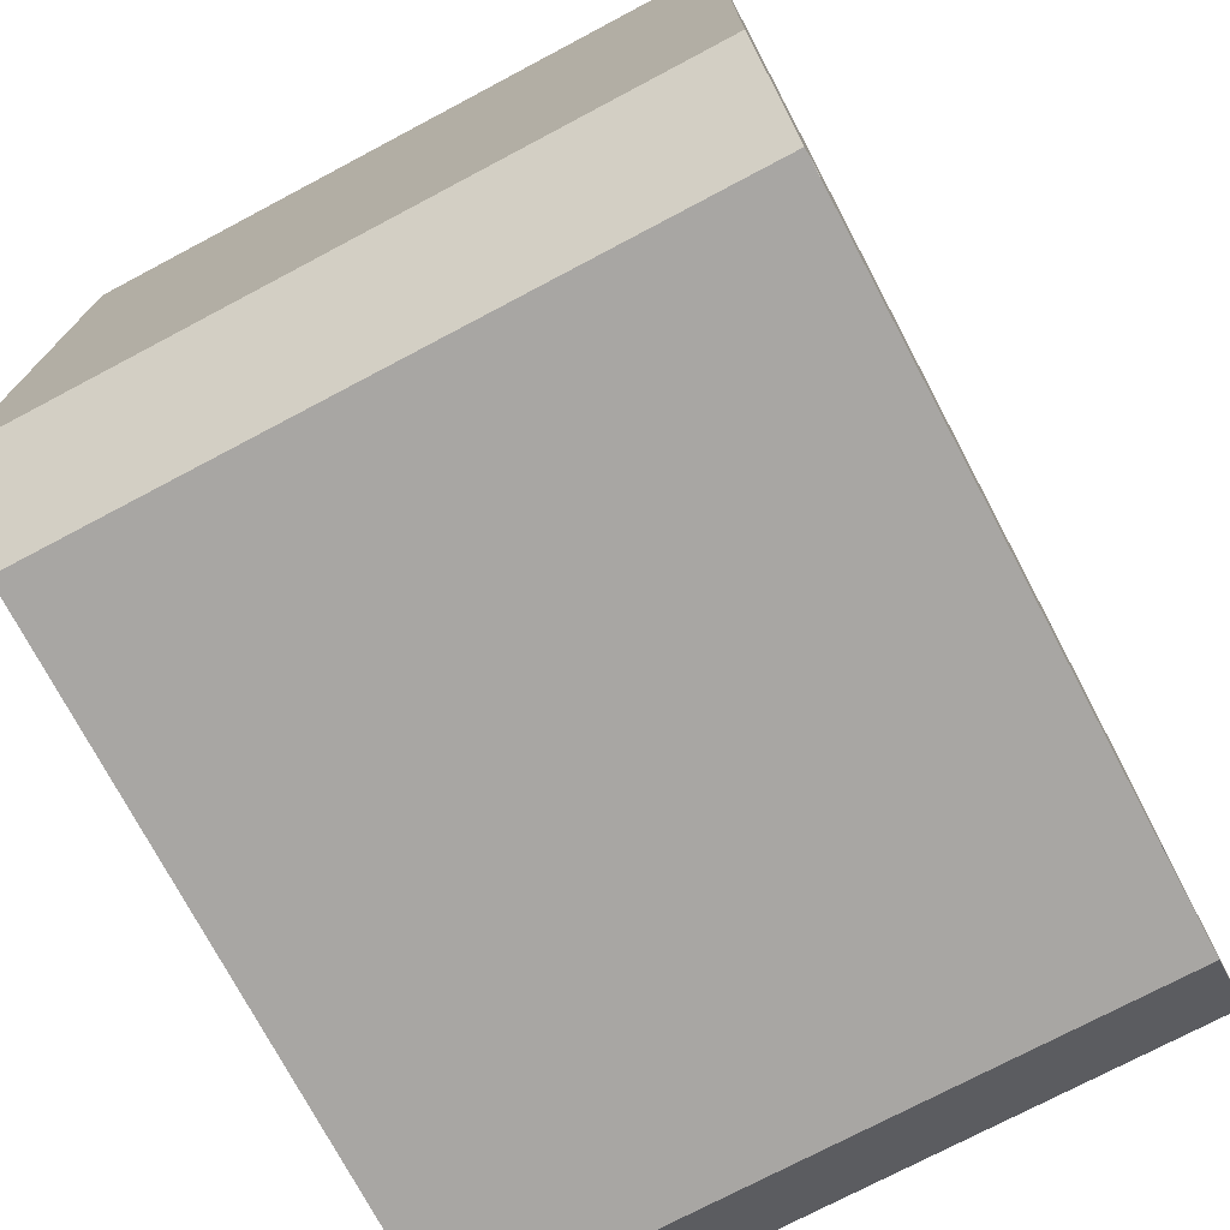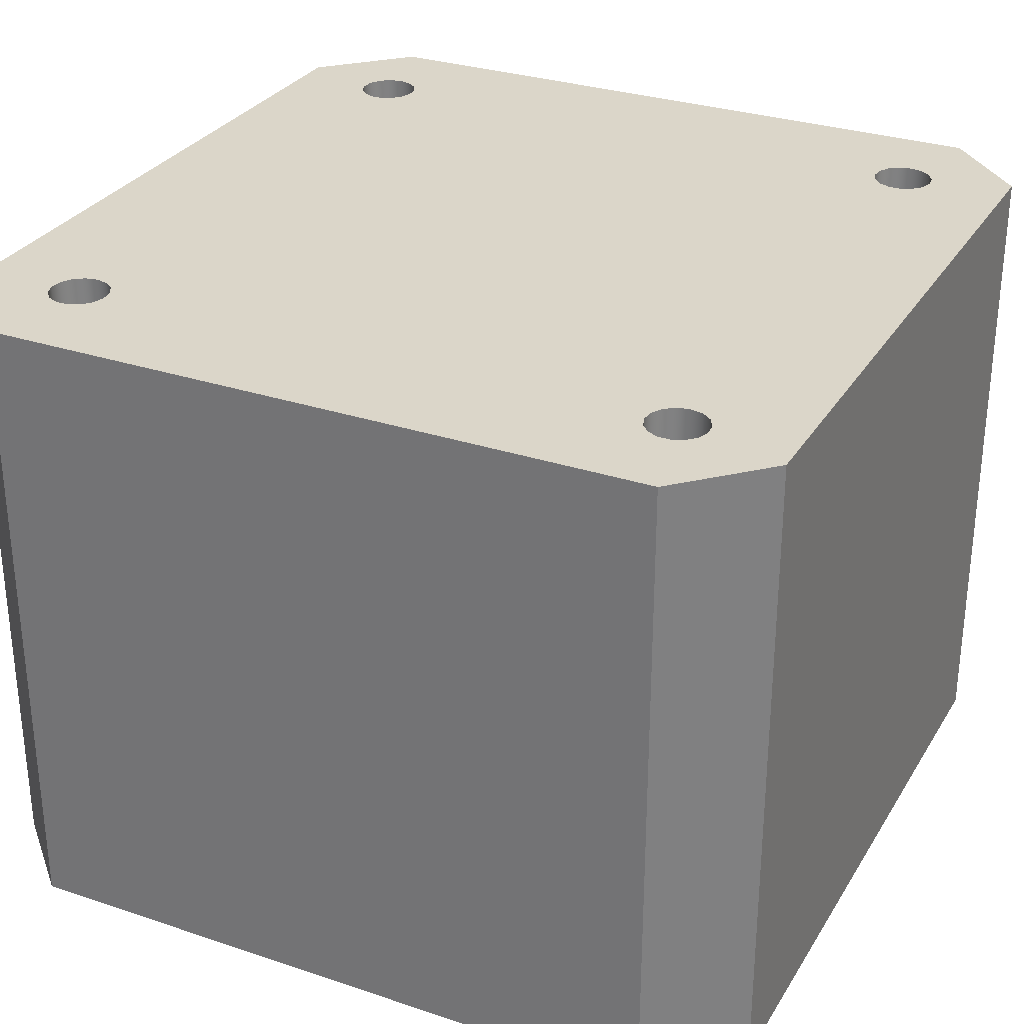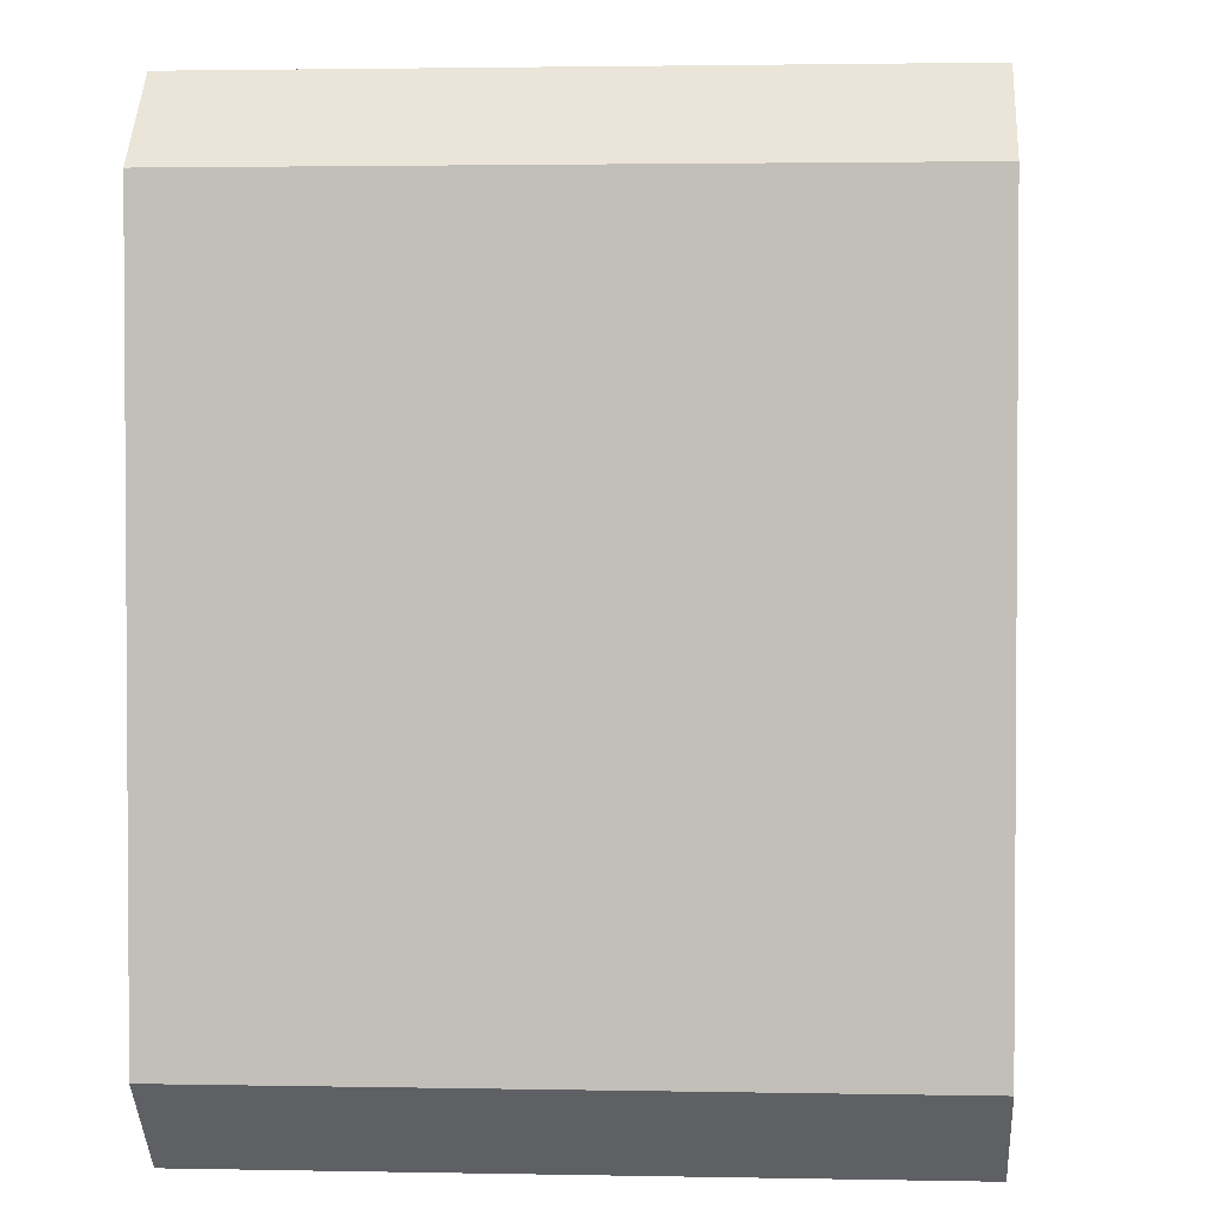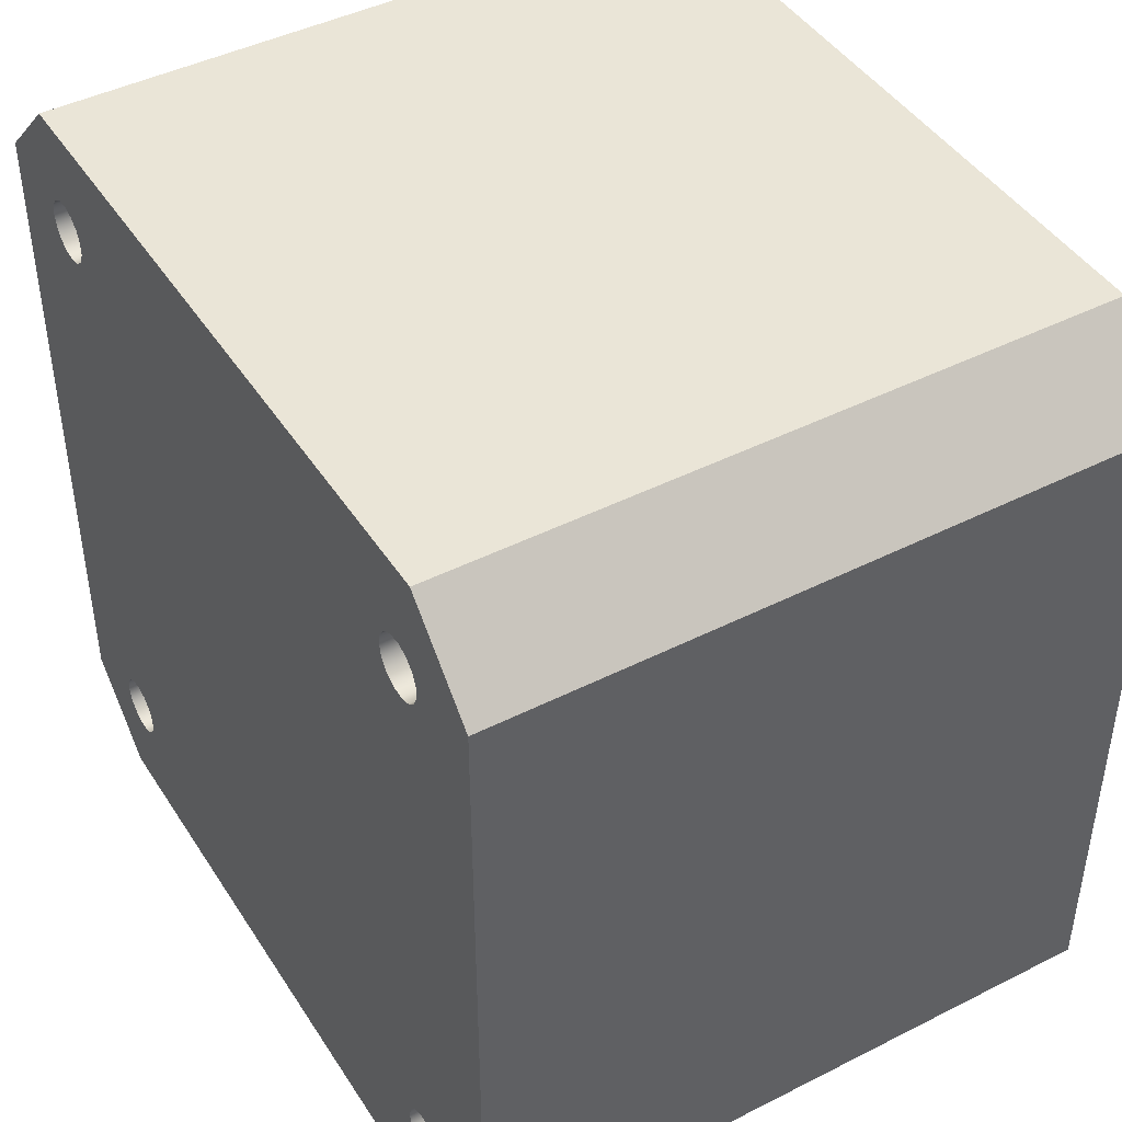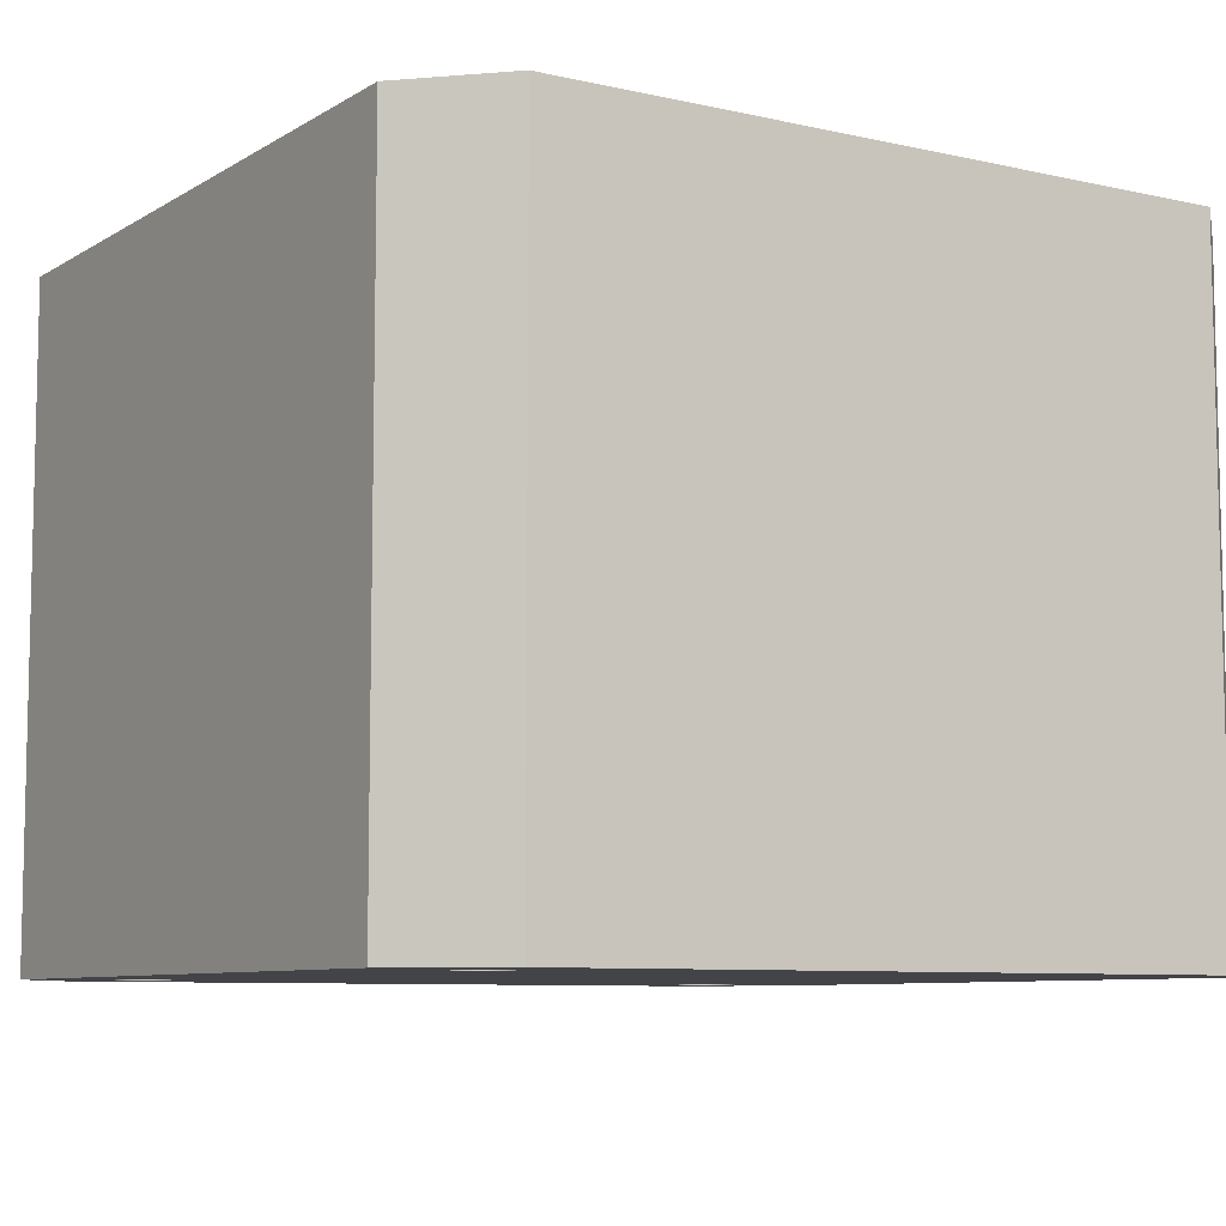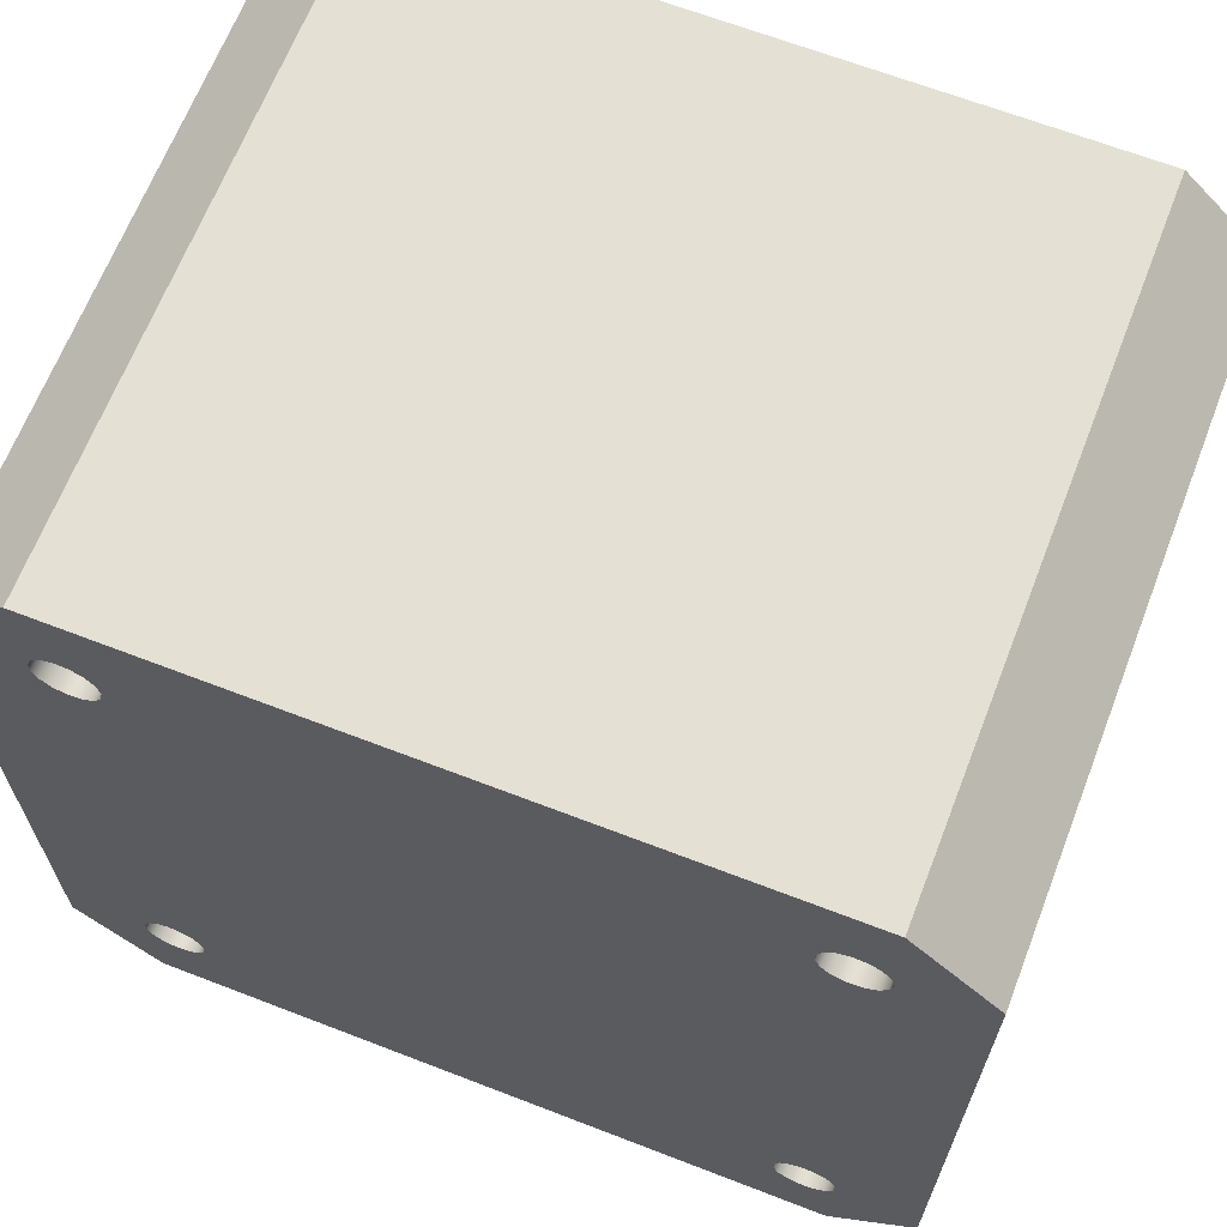
<metadata>
{"format":"obj","ext":"obj","renderer":"f3d","projection":"perspective","resolution":1024,"background":"white","views":[{"elev":-74.3,"azim":-62.1,"up":"+Y"},{"elev":29.9,"azim":116.0,"up":"+Z"},{"elev":2.3,"azim":94.0,"up":"+Y"},{"elev":44.3,"azim":59.4,"up":"+Y"},{"elev":-8.0,"azim":-122.3,"up":"+Z"},{"elev":66.1,"azim":-158.8,"up":"+Y"}]}
</metadata>
<code>
v -1.7 1.55 3.26
v -1.687 1.489 3.26
v -1.65 1.439 3.26
v -1.596 1.407 3.26
v -1.534 1.401 3.26
v -1.475 1.42 3.26
v -1.429 1.462 3.26
v -1.403 1.519 3.26
v -1.403 1.581 3.26
v -1.429 1.638 3.26
v -1.475 1.68 3.26
v -1.534 1.699 3.26
v -1.596 1.693 3.26
v -1.65 1.661 3.26
v -1.687 1.611 3.26
v -1.7 1.55 0
v -1.687 1.611 0
v -1.65 1.661 0
v -1.596 1.693 0
v -1.534 1.699 0
v -1.475 1.68 0
v -1.429 1.638 0
v -1.403 1.581 0
v -1.403 1.519 0
v -1.429 1.462 0
v -1.475 1.42 0
v -1.534 1.401 0
v -1.596 1.407 0
v -1.65 1.439 0
v -1.687 1.489 0
v -1.7 1.55 3.26
v -1.7 1.55 0
v 1.4 1.55 3.26
v 1.413 1.489 3.26
v 1.45 1.439 3.26
v 1.504 1.407 3.26
v 1.566 1.401 3.26
v 1.625 1.42 3.26
v 1.671 1.462 3.26
v 1.697 1.519 3.26
v 1.697 1.581 3.26
v 1.671 1.638 3.26
v 1.625 1.68 3.26
v 1.566 1.699 3.26
v 1.504 1.693 3.26
v 1.45 1.661 3.26
v 1.413 1.611 3.26
v 1.4 1.55 0
v 1.413 1.611 0
v 1.45 1.661 0
v 1.504 1.693 0
v 1.566 1.699 0
v 1.625 1.68 0
v 1.671 1.638 0
v 1.697 1.581 0
v 1.697 1.519 0
v 1.671 1.462 0
v 1.625 1.42 0
v 1.566 1.401 0
v 1.504 1.407 0
v 1.45 1.439 0
v 1.413 1.489 0
v 1.4 1.55 3.26
v 1.4 1.55 0
v -1.7 -1.55 3.26
v -1.687 -1.611 3.26
v -1.65 -1.661 3.26
v -1.596 -1.693 3.26
v -1.534 -1.699 3.26
v -1.475 -1.68 3.26
v -1.429 -1.638 3.26
v -1.403 -1.581 3.26
v -1.403 -1.519 3.26
v -1.429 -1.462 3.26
v -1.475 -1.42 3.26
v -1.534 -1.401 3.26
v -1.596 -1.407 3.26
v -1.65 -1.439 3.26
v -1.687 -1.489 3.26
v -1.7 -1.55 0
v -1.687 -1.489 0
v -1.65 -1.439 0
v -1.596 -1.407 0
v -1.534 -1.401 0
v -1.475 -1.42 0
v -1.429 -1.462 0
v -1.403 -1.519 0
v -1.403 -1.581 0
v -1.429 -1.638 0
v -1.475 -1.68 0
v -1.534 -1.699 0
v -1.596 -1.693 0
v -1.65 -1.661 0
v -1.687 -1.611 0
v -1.7 -1.55 3.26
v -1.7 -1.55 0
v 1.4 -1.55 3.26
v 1.413 -1.611 3.26
v 1.45 -1.661 3.26
v 1.504 -1.693 3.26
v 1.566 -1.699 3.26
v 1.625 -1.68 3.26
v 1.671 -1.638 3.26
v 1.697 -1.581 3.26
v 1.697 -1.519 3.26
v 1.671 -1.462 3.26
v 1.625 -1.42 3.26
v 1.566 -1.401 3.26
v 1.504 -1.407 3.26
v 1.45 -1.439 3.26
v 1.413 -1.489 3.26
v 1.4 -1.55 0
v 1.413 -1.489 0
v 1.45 -1.439 0
v 1.504 -1.407 0
v 1.566 -1.401 0
v 1.625 -1.42 0
v 1.671 -1.462 0
v 1.697 -1.519 0
v 1.697 -1.581 0
v 1.671 -1.638 0
v 1.625 -1.68 0
v 1.566 -1.699 0
v 1.504 -1.693 0
v 1.45 -1.661 0
v 1.413 -1.611 0
v 1.4 -1.55 3.26
v 1.4 -1.55 0
v 1.691 -2.1 0
v 2.1 -1.691 0
v 2.1 -1.691 3.26
v 1.691 -2.1 3.26
v -1.691 -2.1 0
v 1.691 -2.1 0
v 1.691 -2.1 3.26
v -1.691 -2.1 3.26
v -2.1 -1.691 0
v -1.691 -2.1 0
v -1.691 -2.1 3.26
v -2.1 -1.691 3.26
v -2.1 1.691 0
v -2.1 -1.691 0
v -2.1 -1.691 3.26
v -2.1 1.691 3.26
v -1.691 2.1 0
v -2.1 1.691 0
v -2.1 1.691 3.26
v -1.691 2.1 3.26
v 1.691 2.1 0
v -1.691 2.1 0
v -1.691 2.1 3.26
v 1.691 2.1 3.26
v 2.1 1.691 0
v 1.691 2.1 0
v 1.691 2.1 3.26
v 2.1 1.691 3.26
v 2.1 -1.691 0
v 2.1 1.691 0
v 2.1 1.691 3.26
v 2.1 -1.691 3.26
v 1.4 -1.55 3.26
v 1.413 -1.489 3.26
v 1.45 -1.439 3.26
v 1.504 -1.407 3.26
v 1.566 -1.401 3.26
v 1.625 -1.42 3.26
v 1.671 -1.462 3.26
v 1.697 -1.519 3.26
v 1.697 -1.581 3.26
v 1.671 -1.638 3.26
v 1.625 -1.68 3.26
v 1.566 -1.699 3.26
v 1.504 -1.693 3.26
v 1.45 -1.661 3.26
v 1.413 -1.611 3.26
v -1.7 -1.55 3.26
v -1.687 -1.489 3.26
v -1.65 -1.439 3.26
v -1.596 -1.407 3.26
v -1.534 -1.401 3.26
v -1.475 -1.42 3.26
v -1.429 -1.462 3.26
v -1.403 -1.519 3.26
v -1.403 -1.581 3.26
v -1.429 -1.638 3.26
v -1.475 -1.68 3.26
v -1.534 -1.699 3.26
v -1.596 -1.693 3.26
v -1.65 -1.661 3.26
v -1.687 -1.611 3.26
v 1.4 1.55 3.26
v 1.413 1.611 3.26
v 1.45 1.661 3.26
v 1.504 1.693 3.26
v 1.566 1.699 3.26
v 1.625 1.68 3.26
v 1.671 1.638 3.26
v 1.697 1.581 3.26
v 1.697 1.519 3.26
v 1.671 1.462 3.26
v 1.625 1.42 3.26
v 1.566 1.401 3.26
v 1.504 1.407 3.26
v 1.45 1.439 3.26
v 1.413 1.489 3.26
v -1.7 1.55 3.26
v -1.687 1.611 3.26
v -1.65 1.661 3.26
v -1.596 1.693 3.26
v -1.534 1.699 3.26
v -1.475 1.68 3.26
v -1.429 1.638 3.26
v -1.403 1.581 3.26
v -1.403 1.519 3.26
v -1.429 1.462 3.26
v -1.475 1.42 3.26
v -1.534 1.401 3.26
v -1.596 1.407 3.26
v -1.65 1.439 3.26
v -1.687 1.489 3.26
v 2.1 -1.691 3.26
v 2.1 1.691 3.26
v 1.691 2.1 3.26
v -1.691 2.1 3.26
v -2.1 1.691 3.26
v -2.1 -1.691 3.26
v -1.691 -2.1 3.26
v 1.691 -2.1 3.26
v 1.4 -1.55 0
v 1.413 -1.611 0
v 1.45 -1.661 0
v 1.504 -1.693 0
v 1.566 -1.699 0
v 1.625 -1.68 0
v 1.671 -1.638 0
v 1.697 -1.581 0
v 1.697 -1.519 0
v 1.671 -1.462 0
v 1.625 -1.42 0
v 1.566 -1.401 0
v 1.504 -1.407 0
v 1.45 -1.439 0
v 1.413 -1.489 0
v -1.7 -1.55 0
v -1.687 -1.611 0
v -1.65 -1.661 0
v -1.596 -1.693 0
v -1.534 -1.699 0
v -1.475 -1.68 0
v -1.429 -1.638 0
v -1.403 -1.581 0
v -1.403 -1.519 0
v -1.429 -1.462 0
v -1.475 -1.42 0
v -1.534 -1.401 0
v -1.596 -1.407 0
v -1.65 -1.439 0
v -1.687 -1.489 0
v 1.4 1.55 0
v 1.413 1.489 0
v 1.45 1.439 0
v 1.504 1.407 0
v 1.566 1.401 0
v 1.625 1.42 0
v 1.671 1.462 0
v 1.697 1.519 0
v 1.697 1.581 0
v 1.671 1.638 0
v 1.625 1.68 0
v 1.566 1.699 0
v 1.504 1.693 0
v 1.45 1.661 0
v 1.413 1.611 0
v -1.7 1.55 0
v -1.687 1.489 0
v -1.65 1.439 0
v -1.596 1.407 0
v -1.534 1.401 0
v -1.475 1.42 0
v -1.429 1.462 0
v -1.403 1.519 0
v -1.403 1.581 0
v -1.429 1.638 0
v -1.475 1.68 0
v -1.534 1.699 0
v -1.596 1.693 0
v -1.65 1.661 0
v -1.687 1.611 0
v 2.1 1.691 0
v 2.1 -1.691 0
v 1.691 -2.1 0
v -1.691 -2.1 0
v -2.1 -1.691 0
v -2.1 1.691 0
v -1.691 2.1 0
v 1.691 2.1 0
g 5e53c052-e354-11ea-9ecc-54bf646e7e1f
f 2 30 1
f 1 30 32
f 31 16 15
f 15 16 17
f 15 17 14
f 14 17 18
f 14 18 13
f 13 18 19
f 13 19 12
f 12 19 20
f 12 20 11
f 11 20 21
f 11 21 10
f 10 21 22
f 10 22 9
f 9 22 23
f 9 23 8
f 8 23 24
f 8 24 7
f 7 24 25
f 7 25 6
f 6 25 26
f 6 26 5
f 5 26 27
f 5 27 4
f 4 27 28
f 4 28 3
f 3 28 29
f 3 29 2
f 2 29 30
g 5e540e80-e354-11ea-ba9b-54bf646e7e1f
f 34 62 33
f 33 62 64
f 63 48 47
f 47 48 49
f 47 49 46
f 46 49 50
f 46 50 45
f 45 50 51
f 45 51 44
f 44 51 52
f 44 52 43
f 43 52 53
f 43 53 42
f 42 53 54
f 42 54 41
f 41 54 55
f 41 55 40
f 40 55 56
f 40 56 39
f 39 56 57
f 39 57 38
f 38 57 58
f 38 58 37
f 37 58 59
f 37 59 36
f 36 59 60
f 36 60 35
f 35 60 61
f 35 61 34
f 34 61 62
g 5e545ca8-e354-11ea-b571-54bf646e7e1f
f 66 94 65
f 65 94 96
f 95 80 79
f 79 80 81
f 79 81 78
f 78 81 82
f 78 82 77
f 77 82 83
f 77 83 76
f 76 83 84
f 76 84 75
f 75 84 85
f 75 85 74
f 74 85 86
f 74 86 73
f 73 86 87
f 73 87 72
f 72 87 88
f 72 88 71
f 71 88 89
f 71 89 70
f 70 89 90
f 70 90 69
f 69 90 91
f 69 91 68
f 68 91 92
f 68 92 67
f 67 92 93
f 67 93 66
f 66 93 94
g 5e54d1b8-e354-11ea-9be7-54bf646e7e1f
f 98 126 97
f 97 126 128
f 127 112 111
f 111 112 113
f 111 113 110
f 110 113 114
f 110 114 109
f 109 114 115
f 109 115 108
f 108 115 116
f 108 116 107
f 107 116 117
f 107 117 106
f 106 117 118
f 106 118 105
f 105 118 119
f 105 119 104
f 104 119 120
f 104 120 103
f 103 120 121
f 103 121 102
f 102 121 122
f 102 122 101
f 101 122 123
f 101 123 100
f 100 123 124
f 100 124 99
f 99 124 125
f 99 125 98
f 98 125 126
g 5e551fca-e354-11ea-9649-54bf646e7e1f
f 129 130 132
f 132 130 131
g 5e556de8-e354-11ea-a492-54bf646e7e1f
f 133 134 136
f 136 134 135
g 5e55e318-e354-11ea-91c4-54bf646e7e1f
f 137 138 140
f 140 138 139
g 5e56312c-e354-11ea-a509-54bf646e7e1f
f 141 142 144
f 144 142 143
g 5e56a65a-e354-11ea-b530-54bf646e7e1f
f 145 146 148
f 148 146 147
g 5e571b88-e354-11ea-b4c0-54bf646e7e1f
f 149 150 152
f 152 150 151
g 5e5790a4-e354-11ea-be77-54bf646e7e1f
f 153 154 156
f 156 154 155
g 5e5805d2-e354-11ea-9c5b-54bf646e7e1f
f 157 158 160
f 160 158 159
g 5e587af4-e354-11ea-a41f-54bf646e7e1f
f 162 183 161
f 161 183 184
f 161 184 175
f 175 184 185
f 175 185 174
f 174 185 227
f 174 227 228
f 183 162 182
f 182 162 163
f 182 163 215
f 215 163 204
f 215 204 205
f 204 163 203
f 203 163 164
f 203 164 202
f 202 164 165
f 202 165 166
f 167 221 166
f 166 221 201
f 166 201 202
f 167 168 221
f 221 168 169
f 221 169 170
f 221 170 228
f 228 170 171
f 228 171 172
f 172 173 228
f 228 173 174
f 190 176 226
f 226 176 177
f 226 177 178
f 226 178 219
f 219 178 179
f 219 179 218
f 218 179 217
f 217 179 180
f 217 180 181
f 217 181 216
f 216 181 182
f 216 182 215
f 185 186 227
f 227 186 187
f 227 187 188
f 188 189 227
f 227 189 226
f 226 189 190
f 192 213 191
f 191 213 214
f 191 214 205
f 205 214 215
f 213 192 212
f 212 192 193
f 212 193 224
f 224 193 223
f 223 193 194
f 223 194 195
f 195 196 223
f 223 196 197
f 223 197 222
f 222 197 198
f 222 198 199
f 199 200 222
f 222 200 201
f 222 201 221
f 220 206 225
f 225 206 207
f 225 207 208
f 225 208 224
f 224 208 209
f 224 209 210
f 210 211 224
f 224 211 212
f 226 219 225
f 225 219 220
g 5e58f026-e354-11ea-837e-54bf646e7e1f
f 230 251 229
f 229 251 252
f 229 252 243
f 243 252 253
f 243 253 242
f 242 253 261
f 242 261 262
f 251 230 250
f 250 230 231
f 250 231 292
f 292 231 291
f 291 231 232
f 291 232 233
f 233 234 291
f 291 234 235
f 291 235 290
f 290 235 236
f 290 236 237
f 237 238 290
f 290 238 239
f 290 239 264
f 264 239 263
f 263 239 240
f 263 240 241
f 263 241 262
f 262 241 242
f 258 244 293
f 293 244 245
f 293 245 246
f 293 246 292
f 292 246 247
f 292 247 248
f 248 249 292
f 292 249 250
f 254 279 253
f 253 279 280
f 253 280 261
f 261 280 260
f 260 280 281
f 260 281 259
f 259 281 282
f 259 282 273
f 273 282 283
f 273 283 272
f 272 283 295
f 272 295 296
f 279 254 278
f 278 254 255
f 278 255 256
f 257 276 256
f 256 276 277
f 256 277 278
f 276 257 293
f 293 257 258
f 290 264 289
f 289 264 265
f 289 265 266
f 266 267 289
f 289 267 268
f 289 268 296
f 296 268 269
f 296 269 270
f 270 271 296
f 296 271 272
f 288 274 294
f 294 274 275
f 294 275 276
f 283 284 295
f 295 284 285
f 295 285 286
f 286 287 295
f 295 287 294
f 294 287 288
f 293 294 276

</code>
